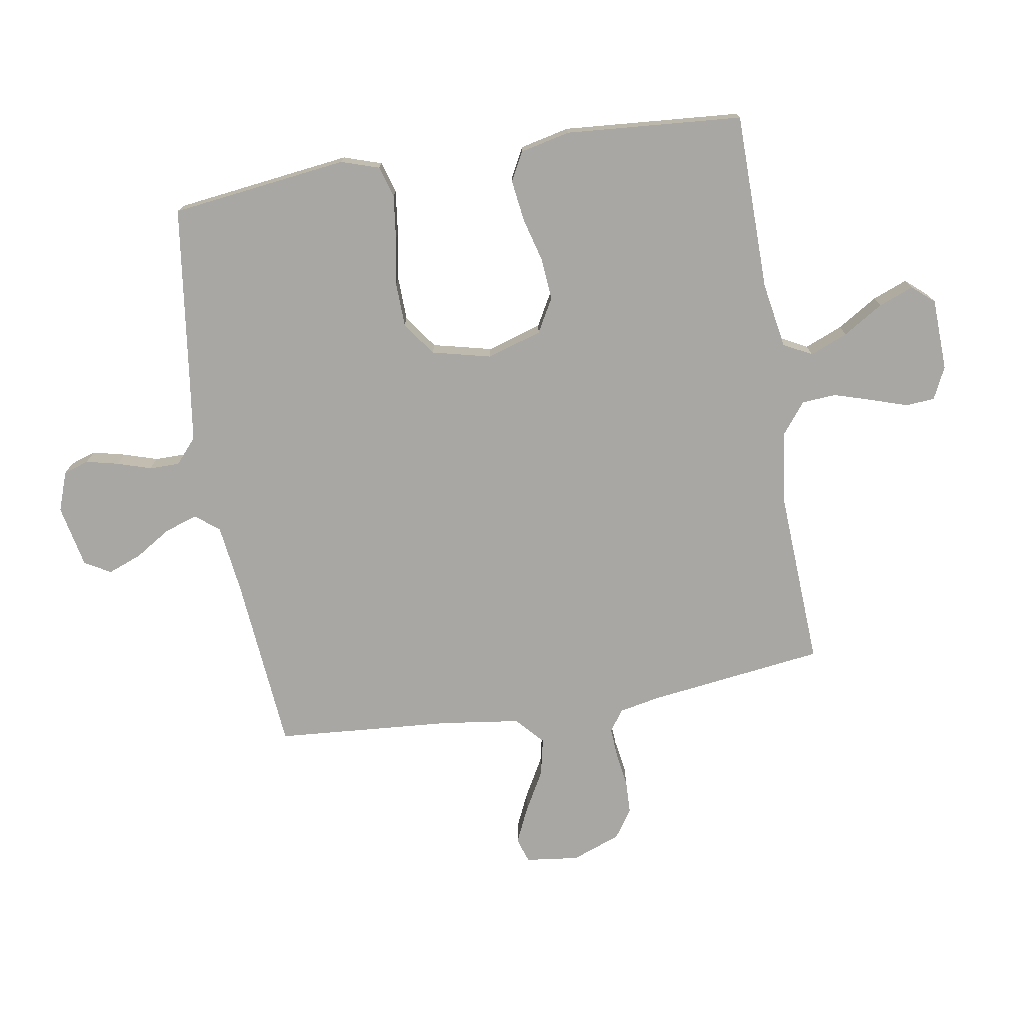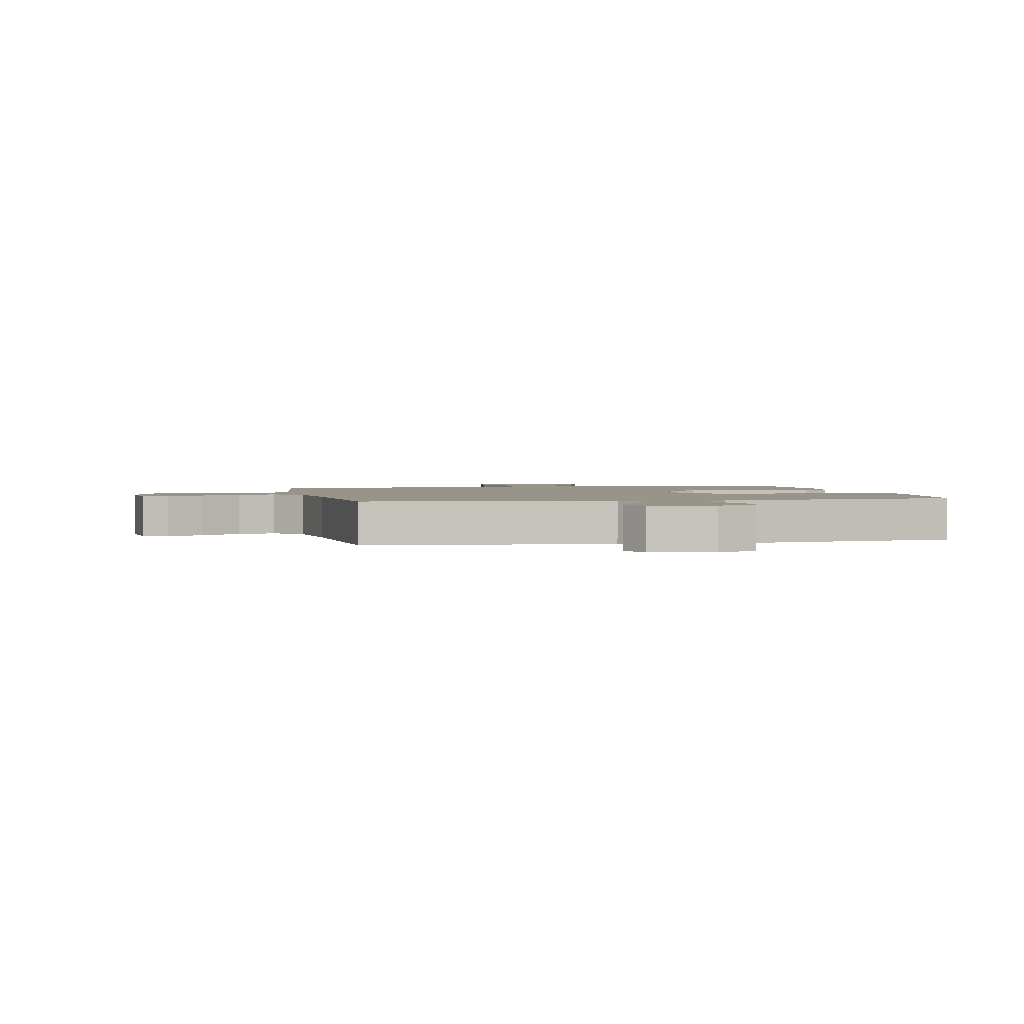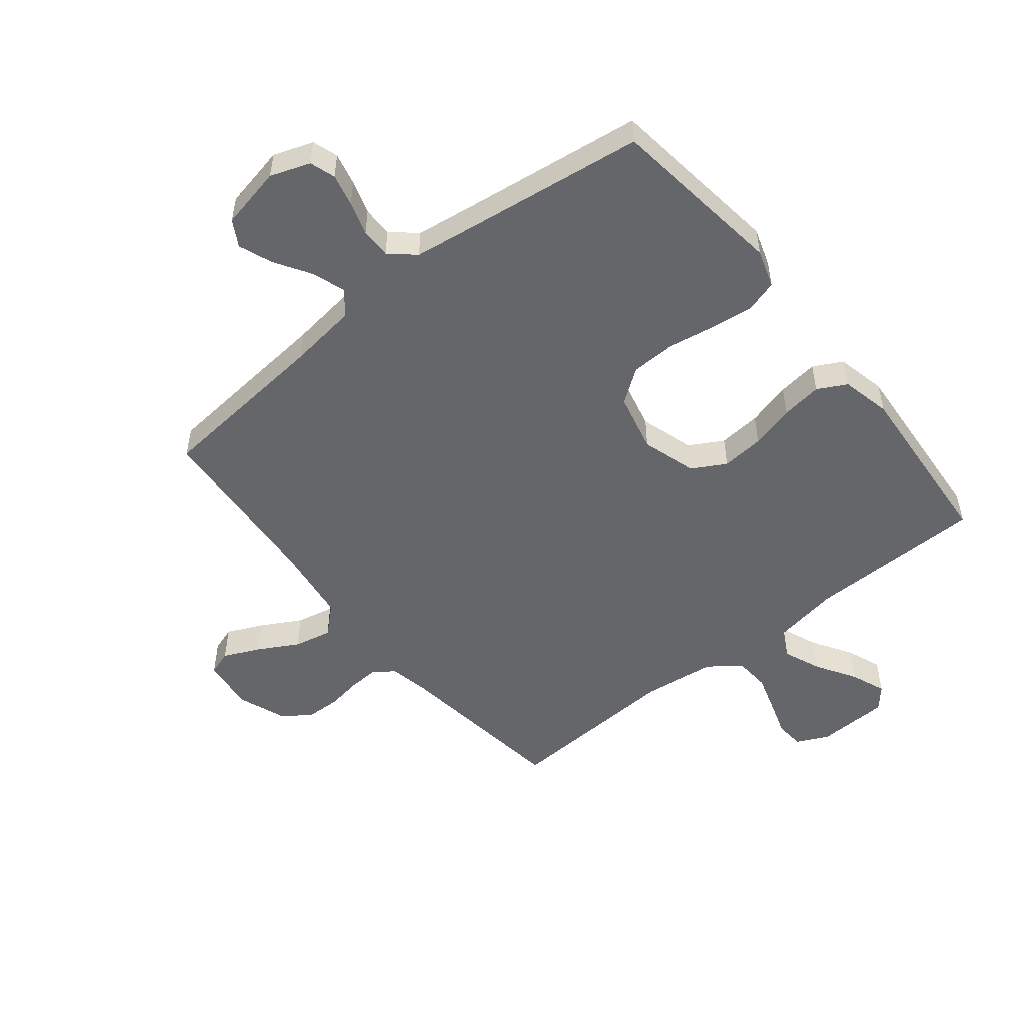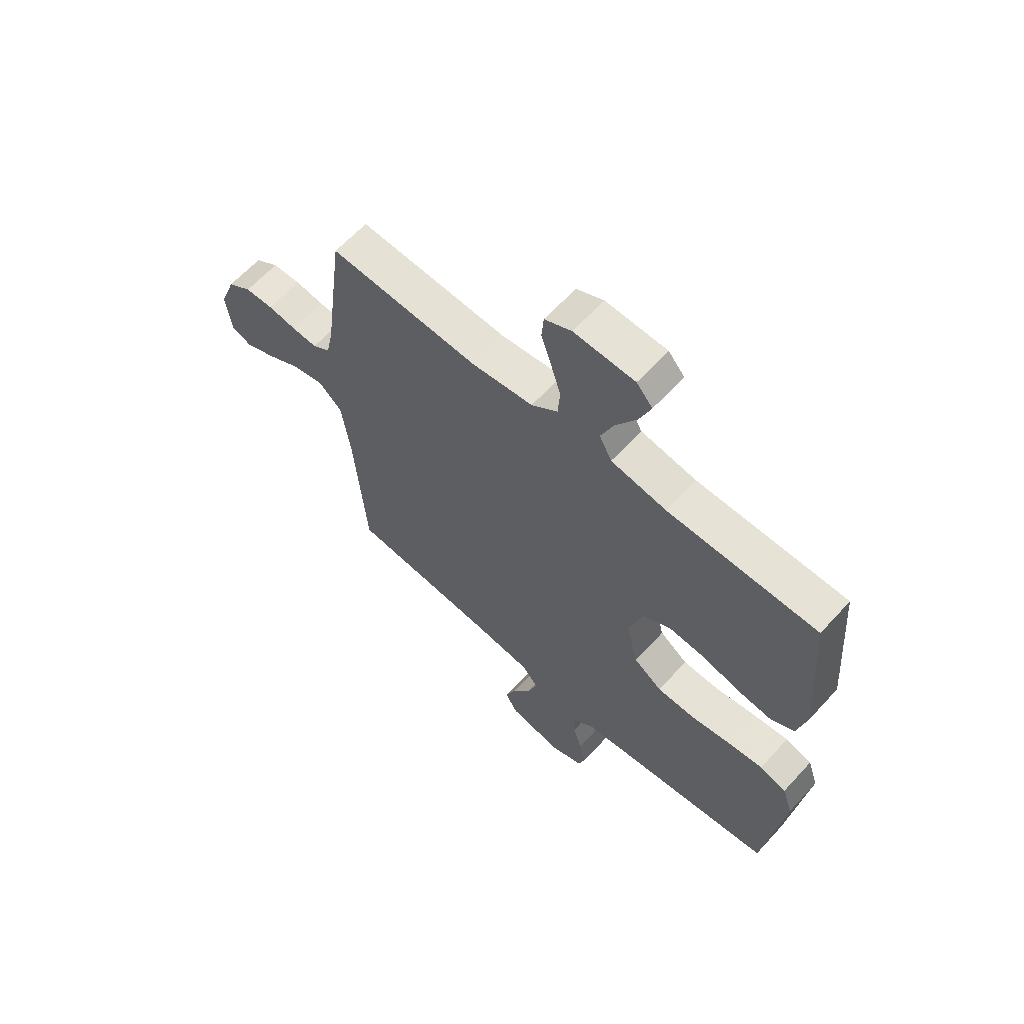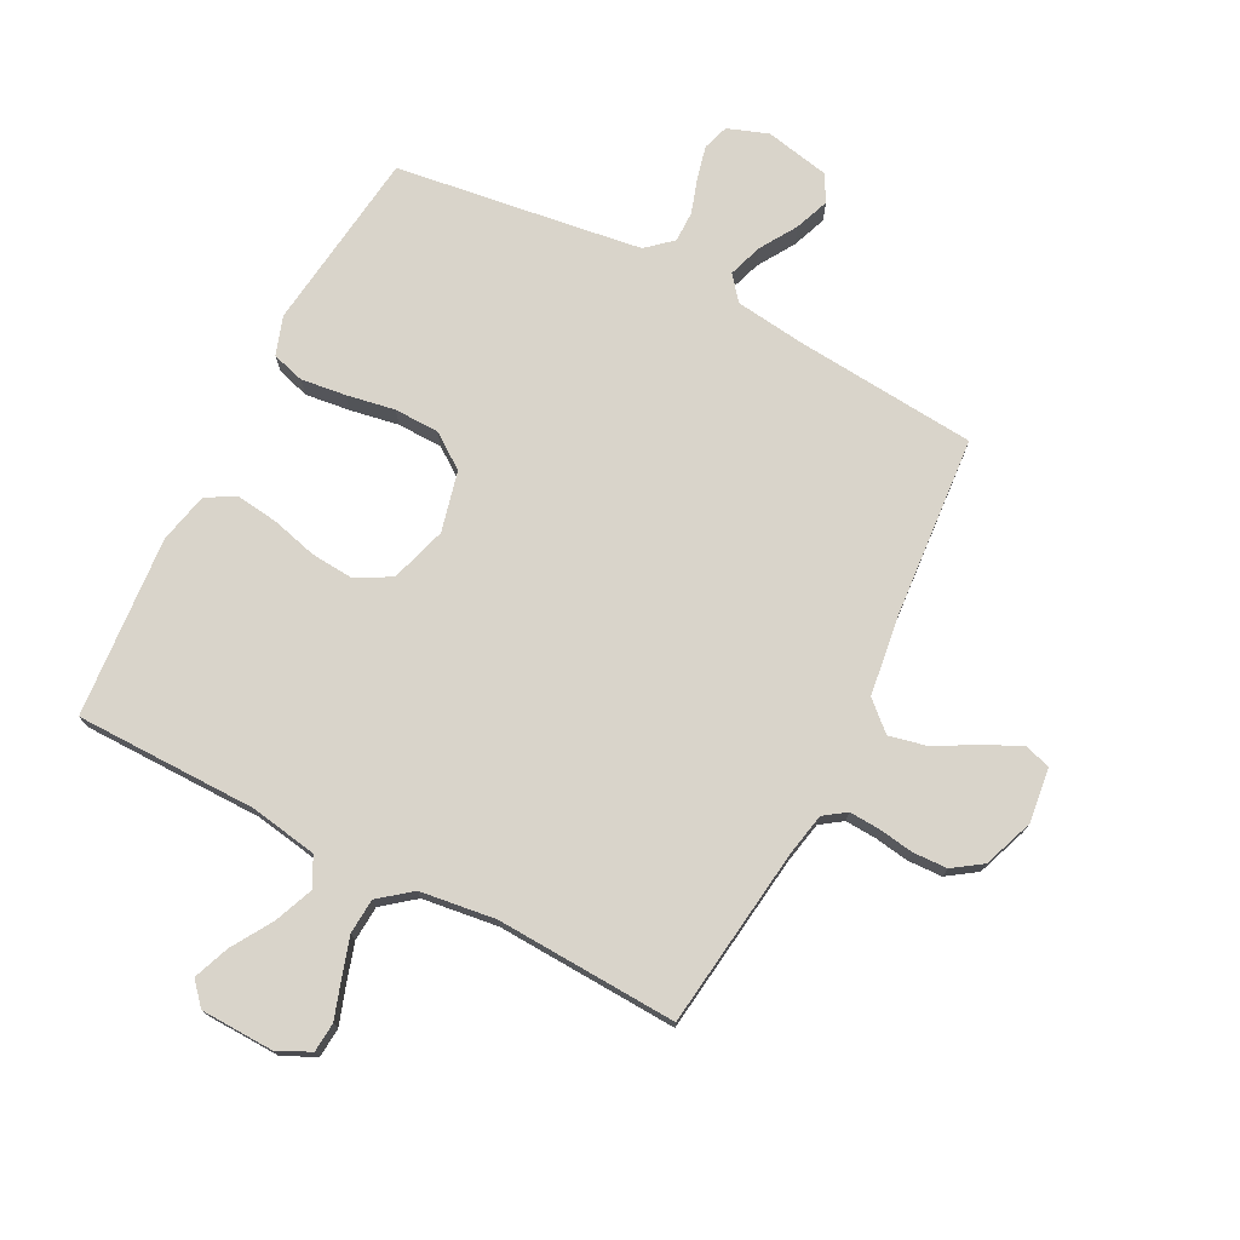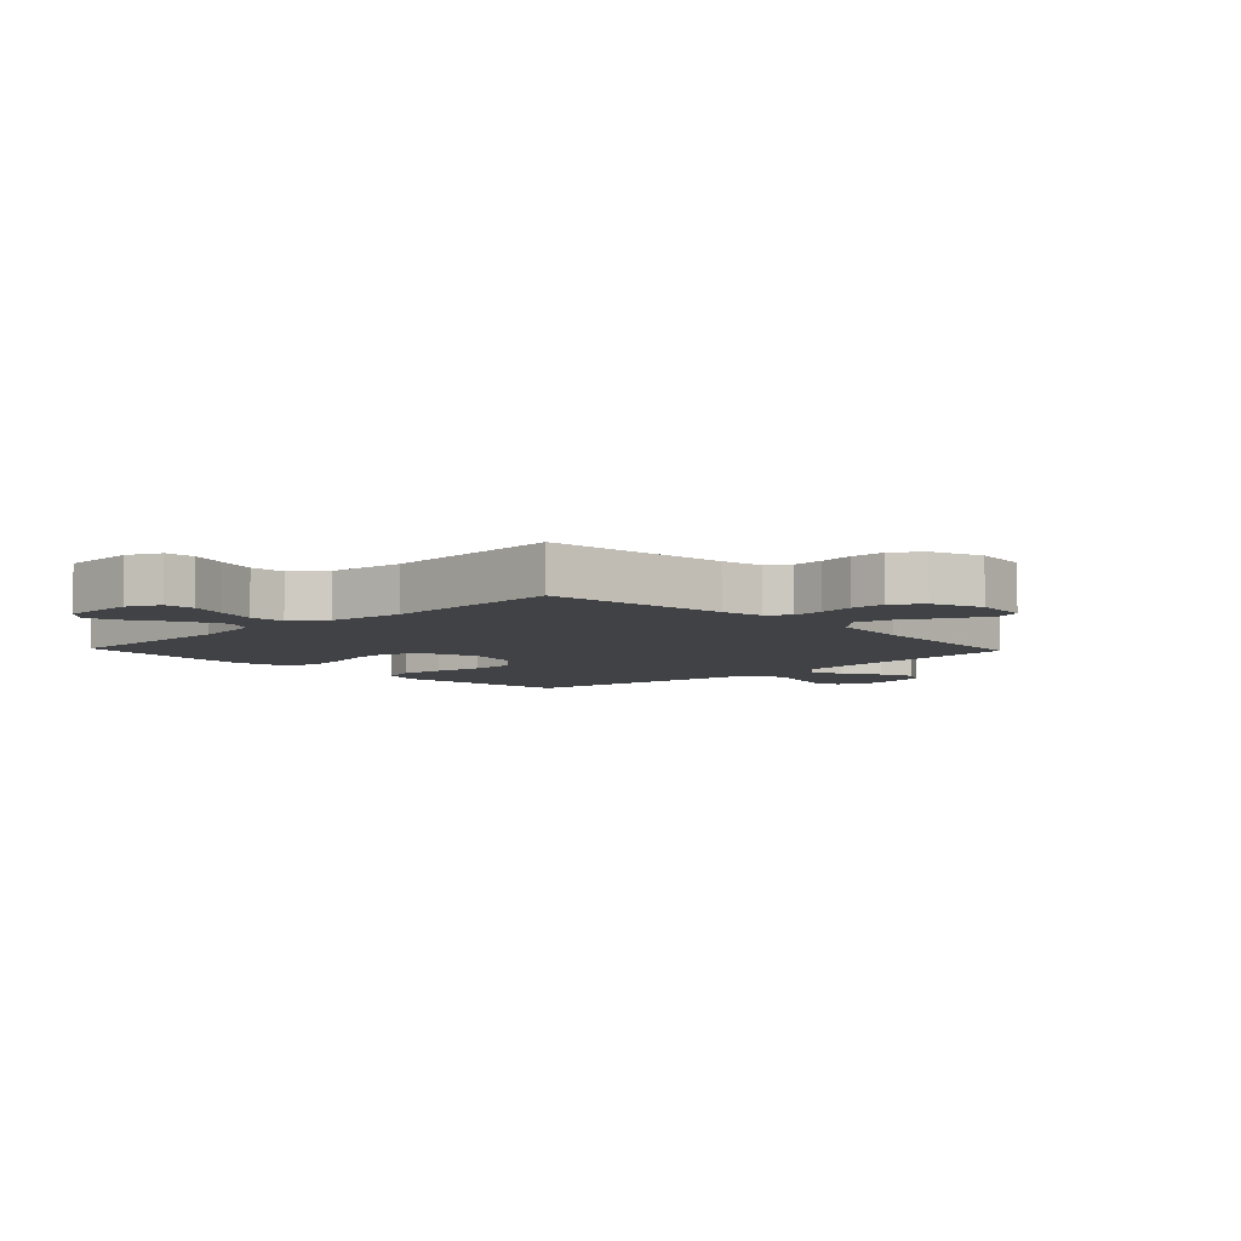
<metadata>
{"format":"obj","ext":"obj","renderer":"f3d","projection":"perspective","resolution":1024,"background":"white","views":[{"elev":-74.7,"azim":-80.6,"up":"+Y"},{"elev":1.9,"azim":168.3,"up":"+Y"},{"elev":-51.8,"azim":-141.1,"up":"+Y"},{"elev":62.9,"azim":-137.7,"up":"+Z"},{"elev":74.8,"azim":27.1,"up":"+Y"},{"elev":-6.3,"azim":43.6,"up":"+Y"}]}
</metadata>
<code>
v -0.5 0.07 -0.5
v -0.538 0.07 -0.2
v -0.517 0.07 -0.136
v -0.463 0.07 -0.12
v -0.389 0.07 -0.129
v -0.309 0.07 -0.143
v -0.234 0.07 -0.141
v -0.177 0.07 -0.1
v -0.153 0.07 0
v -0.182 0.07 0.093
v -0.239 0.07 0.125
v -0.311 0.07 0.119
v -0.386 0.07 0.099
v -0.455 0.07 0.09
v -0.504 0.07 0.116
v -0.523 0.07 0.2
v -0.5 0.07 0.5
v -0.2 0.07 0.503
v -0.088 0.07 0.522
v -0.063 0.07 0.57
v -0.089 0.07 0.634
v -0.131 0.07 0.702
v -0.154 0.07 0.761
v -0.122 0.07 0.798
v 0 0.07 0.802
v 0.054 0.07 0.776
v 0.058 0.07 0.727
v 0.038 0.07 0.666
v 0.018 0.07 0.601
v 0.022 0.07 0.543
v 0.075 0.07 0.501
v 0.2 0.07 0.485
v 0.5 0.07 0.5
v 0.539 0.07 0.2
v 0.553 0.07 0.131
v 0.589 0.07 0.106
v 0.64 0.07 0.109
v 0.698 0.07 0.118
v 0.755 0.07 0.116
v 0.803 0.07 0.083
v 0.834 0.07 0
v 0.823 0.07 -0.09
v 0.781 0.07 -0.104
v 0.72 0.07 -0.076
v 0.652 0.07 -0.038
v 0.588 0.07 -0.024
v 0.541 0.07 -0.067
v 0.523 0.07 -0.2
v 0.5 0.07 -0.5
v 0.2 0.07 -0.527
v 0.084 0.07 -0.542
v 0.052 0.07 -0.582
v 0.071 0.07 -0.638
v 0.109 0.07 -0.699
v 0.131 0.07 -0.756
v 0.106 0.07 -0.8
v 0 0.07 -0.822
v -0.067 0.07 -0.798
v -0.081 0.07 -0.755
v -0.068 0.07 -0.7
v -0.05 0.07 -0.643
v -0.05 0.07 -0.592
v -0.092 0.07 -0.555
v -0.2 0.07 -0.54
v -0.5 0 -0.5
v -0.538 0 -0.2
v -0.517 0 -0.136
v -0.463 0 -0.12
v -0.389 0 -0.129
v -0.309 0 -0.143
v -0.234 0 -0.141
v -0.177 0 -0.1
v -0.153 0 0
v -0.182 0 0.093
v -0.239 0 0.125
v -0.311 0 0.119
v -0.386 0 0.099
v -0.455 0 0.09
v -0.504 0 0.116
v -0.523 0 0.2
v -0.5 0 0.5
v -0.2 0 0.503
v -0.088 0 0.522
v -0.063 0 0.57
v -0.089 0 0.634
v -0.131 0 0.702
v -0.154 0 0.761
v -0.122 0 0.798
v 0 0 0.802
v 0.054 0 0.776
v 0.058 0 0.727
v 0.038 0 0.666
v 0.018 0 0.601
v 0.022 0 0.543
v 0.075 0 0.501
v 0.2 0 0.485
v 0.5 0 0.5
v 0.539 0 0.2
v 0.553 0 0.131
v 0.589 0 0.106
v 0.64 0 0.109
v 0.698 0 0.118
v 0.755 0 0.116
v 0.803 0 0.083
v 0.834 0 0
v 0.823 0 -0.09
v 0.781 0 -0.104
v 0.72 0 -0.076
v 0.652 0 -0.038
v 0.588 0 -0.024
v 0.541 0 -0.067
v 0.523 0 -0.2
v 0.5 0 -0.5
v 0.2 0 -0.527
v 0.084 0 -0.542
v 0.052 0 -0.582
v 0.071 0 -0.638
v 0.109 0 -0.699
v 0.131 0 -0.756
v 0.106 0 -0.8
v 0 0 -0.822
v -0.067 0 -0.798
v -0.081 0 -0.755
v -0.068 0 -0.7
v -0.05 0 -0.643
v -0.05 0 -0.592
v -0.092 0 -0.555
v -0.2 0 -0.54
f 58 59 60 61
f 56 57 58 61
f 56 61 62
f 53 54 55 56
f 52 53 56 62
f 51 52 62 63
f 48 49 50
f 47 48 50 51
f 42 43 44 45
f 40 41 42 45
f 40 45 46
f 37 38 39 40
f 36 37 40 46
f 35 36 46 47
f 32 33 34
f 31 32 34 35
f 25 26 27 28
f 25 28 29
f 24 25 29 30
f 21 22 23 24
f 20 21 24 30
f 15 16 17 18
f 15 18 19
f 12 13 14 15
f 11 12 15 19
f 10 11 19 20
f 3 4 5 6
f 1 2 3 6
f 64 1 6 7
f 63 64 7 8
f 51 63 8 9
f 31 35 47 51
f 20 30 31 51
f 9 10 20 51
f 125 124 123 122
f 125 122 121 120
f 126 125 120
f 120 119 118 117
f 126 120 117 116
f 127 126 116 115
f 114 113 112
f 115 114 112 111
f 109 108 107 106
f 109 106 105 104
f 110 109 104
f 104 103 102 101
f 110 104 101 100
f 111 110 100 99
f 98 97 96
f 99 98 96 95
f 92 91 90 89
f 93 92 89
f 94 93 89 88
f 88 87 86 85
f 94 88 85 84
f 82 81 80 79
f 83 82 79
f 79 78 77 76
f 83 79 76 75
f 84 83 75 74
f 70 69 68 67
f 70 67 66 65
f 71 70 65 128
f 72 71 128 127
f 73 72 127 115
f 115 111 99 95
f 115 95 94 84
f 115 84 74 73
f 1 65 66 2
f 2 66 67 3
f 3 67 68 4
f 4 68 69 5
f 5 69 70 6
f 6 70 71 7
f 7 71 72 8
f 8 72 73 9
f 9 73 74 10
f 10 74 75 11
f 11 75 76 12
f 12 76 77 13
f 13 77 78 14
f 14 78 79 15
f 15 79 80 16
f 16 80 81 17
f 17 81 82 18
f 18 82 83 19
f 19 83 84 20
f 20 84 85 21
f 21 85 86 22
f 22 86 87 23
f 23 87 88 24
f 24 88 89 25
f 25 89 90 26
f 26 90 91 27
f 27 91 92 28
f 28 92 93 29
f 29 93 94 30
f 30 94 95 31
f 31 95 96 32
f 32 96 97 33
f 33 97 98 34
f 34 98 99 35
f 35 99 100 36
f 36 100 101 37
f 37 101 102 38
f 38 102 103 39
f 39 103 104 40
f 40 104 105 41
f 41 105 106 42
f 42 106 107 43
f 43 107 108 44
f 44 108 109 45
f 45 109 110 46
f 46 110 111 47
f 47 111 112 48
f 48 112 113 49
f 49 113 114 50
f 50 114 115 51
f 51 115 116 52
f 52 116 117 53
f 53 117 118 54
f 54 118 119 55
f 55 119 120 56
f 56 120 121 57
f 57 121 122 58
f 58 122 123 59
f 59 123 124 60
f 60 124 125 61
f 61 125 126 62
f 62 126 127 63
f 63 127 128 64
f 64 128 65 1

</code>
